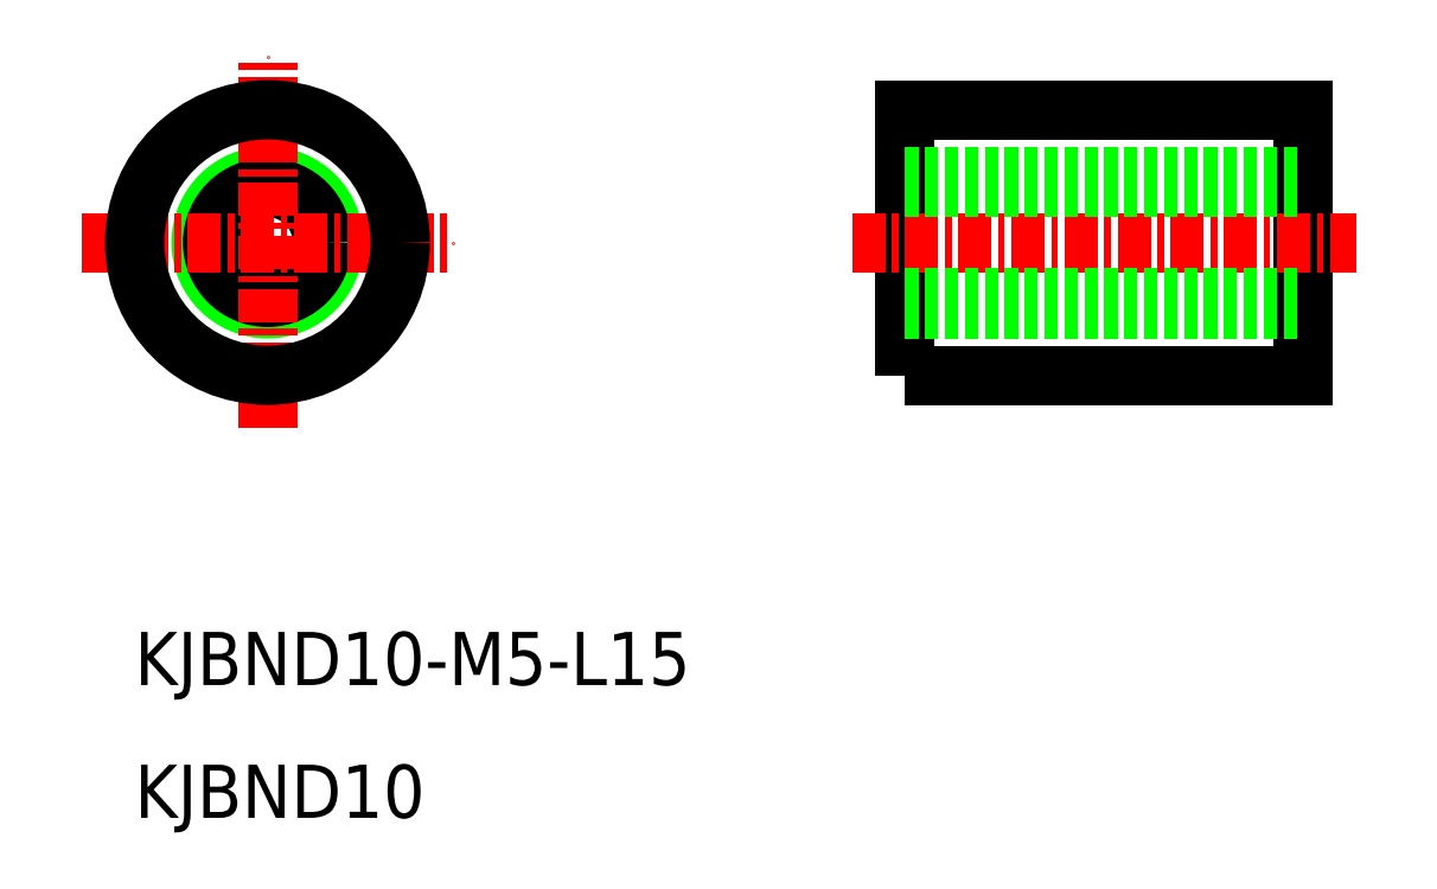
<metadata>
{"format":"dxf","ext":"dxf","renderer":"ezdxf+matplotlib","layout":"modelspace","background":"white","min_lineweight":24,"dpi":150}
</metadata>
<code>
0
SECTION
2
ENTITIES
0
TEXT
8
0
10
-1218
20
-856.8
30
0
40
2
1
KJBND10
0
TEXT
8
0
10
-1218
20
-851.8
30
0
40
2
1
KJBND10-M5-L15
0
POLYLINE
8
0
66
     1
10
0
20
0
30
0
70
     1
0
VERTEX
8
0
10
-1189
20
-840.2
30
0
0
VERTEX
8
0
10
-1174
20
-840.2
30
0
0
VERTEX
8
0
10
-1174
20
-830.2
30
0
0
VERTEX
8
0
10
-1189
20
-830.2
30
0
0
SEQEND
8
0
0
LINE
8
CENTER
10
-1191
20
-835.2
30
0
11
-1172
21
-835.2
31
0
0
CIRCLE
8
0
10
-1213
20
-835.2
30
0
40
2.5
0
CIRCLE
8
0
10
-1213
20
-835.2
30
0
40
2.067
0
LINE
8
CENTER
10
-1220
20
-835.2
30
0
11
-1206
21
-835.2
31
0
0
LINE
8
CENTER
10
-1213
20
-842.2
30
0
11
-1213
21
-828.2
31
0
0
CIRCLE
8
0
10
-1213
20
-835.2
30
0
40
5
0
LINE
8
0
10
-1189
20
-832.7
30
0
11
-1174
21
-832.7
31
0
0
LINE
8
0
10
-1189
20
-833.1
30
0
11
-1174
21
-833.1
31
0
0
LINE
8
0
10
-1189
20
-837.2
30
0
11
-1174
21
-837.2
31
0
0
LINE
8
0
10
-1189
20
-837.7
30
0
11
-1174
21
-837.7
31
0
0
ENDSEC
0
EOF

</code>
